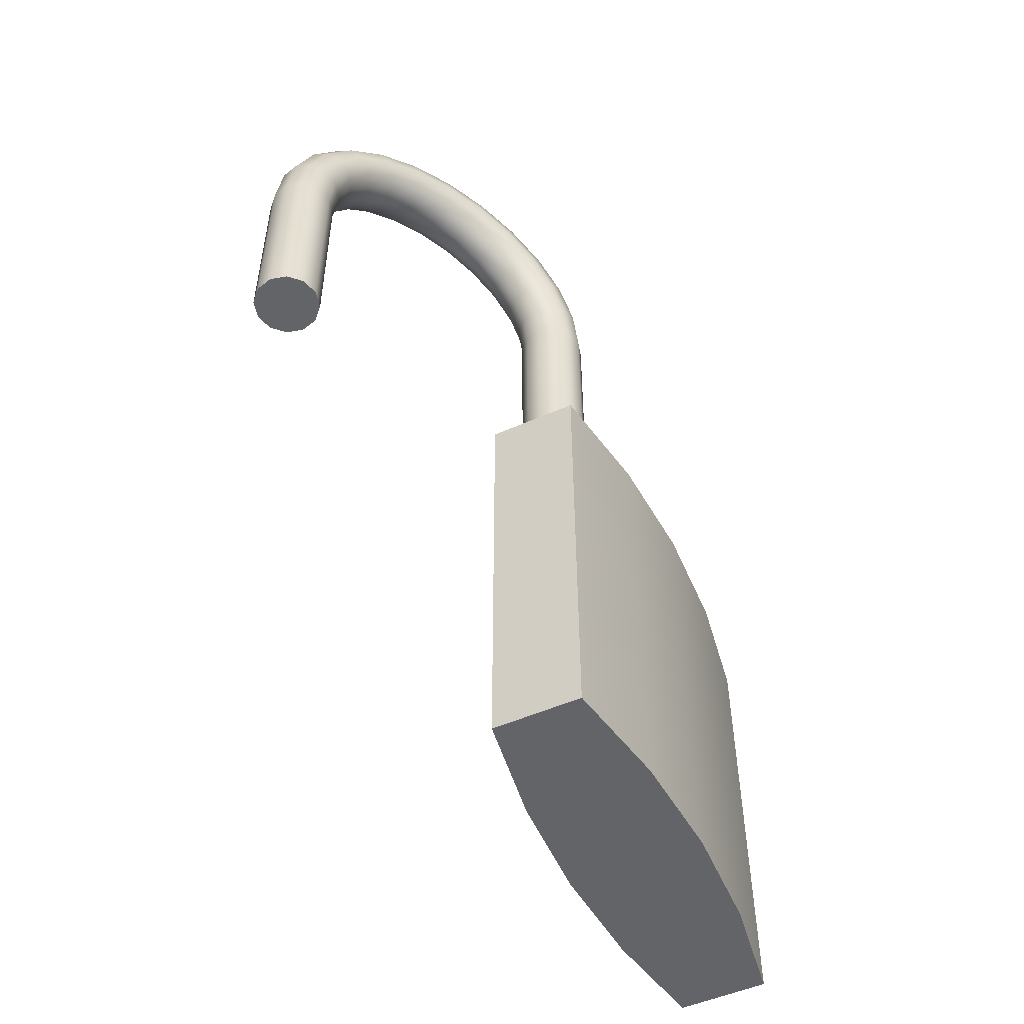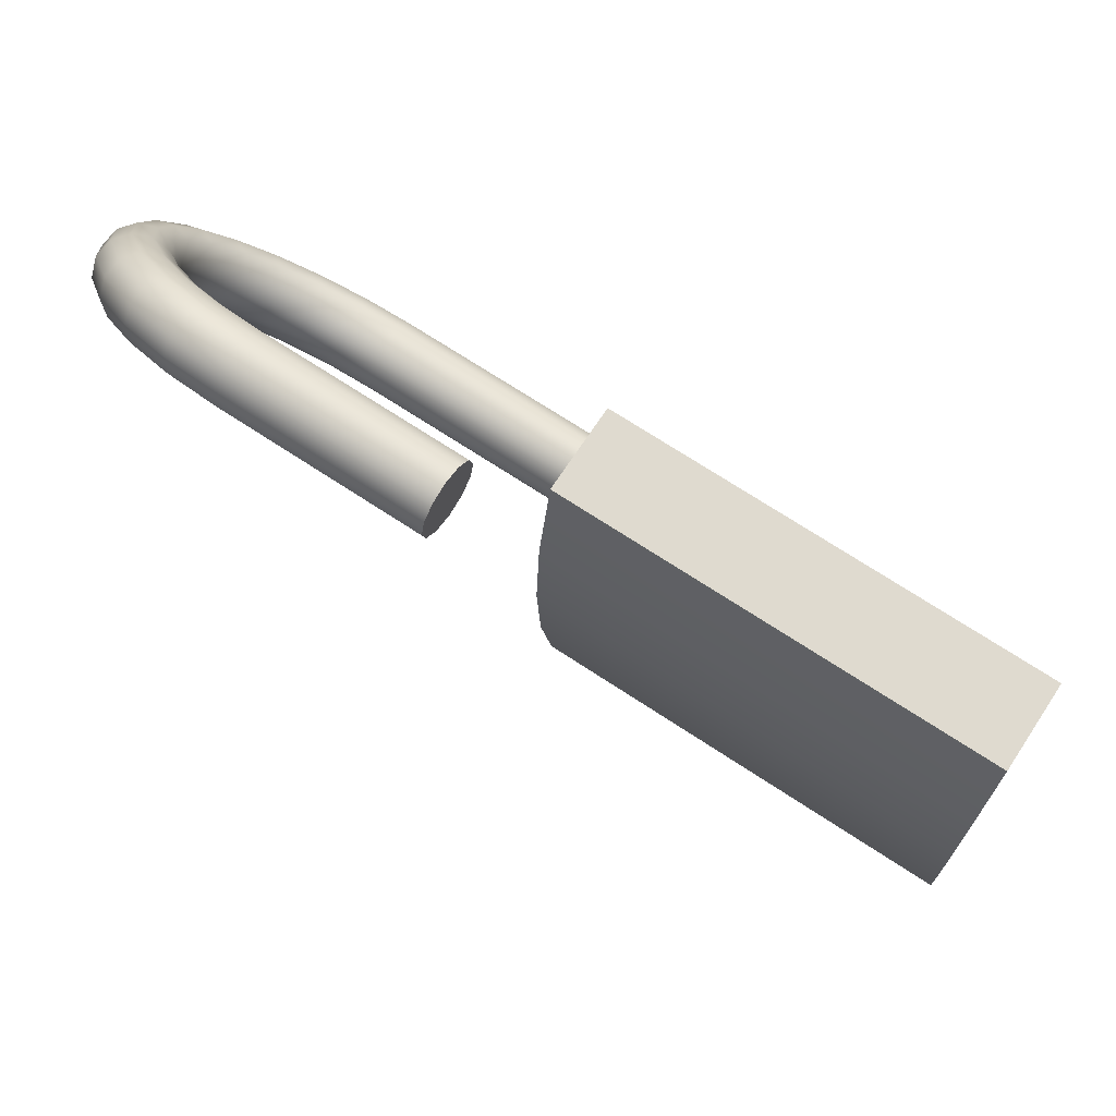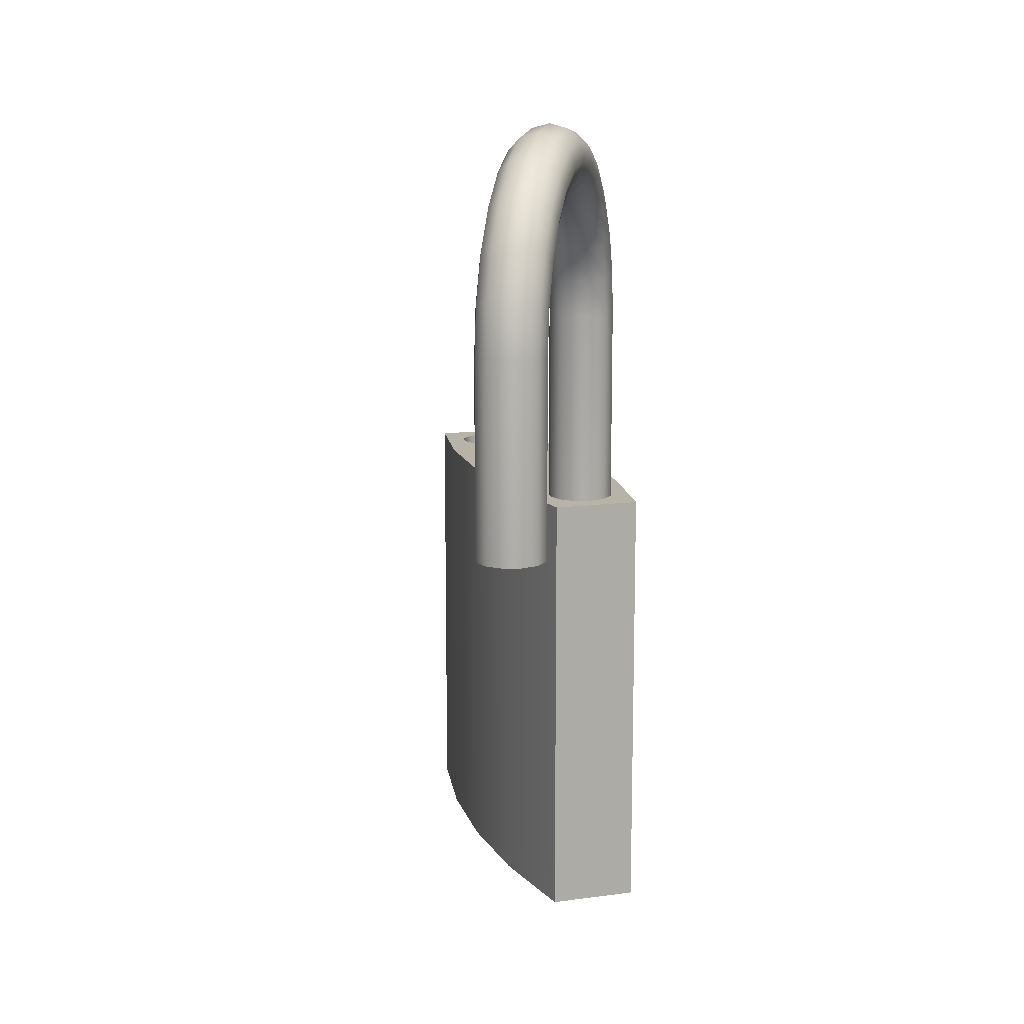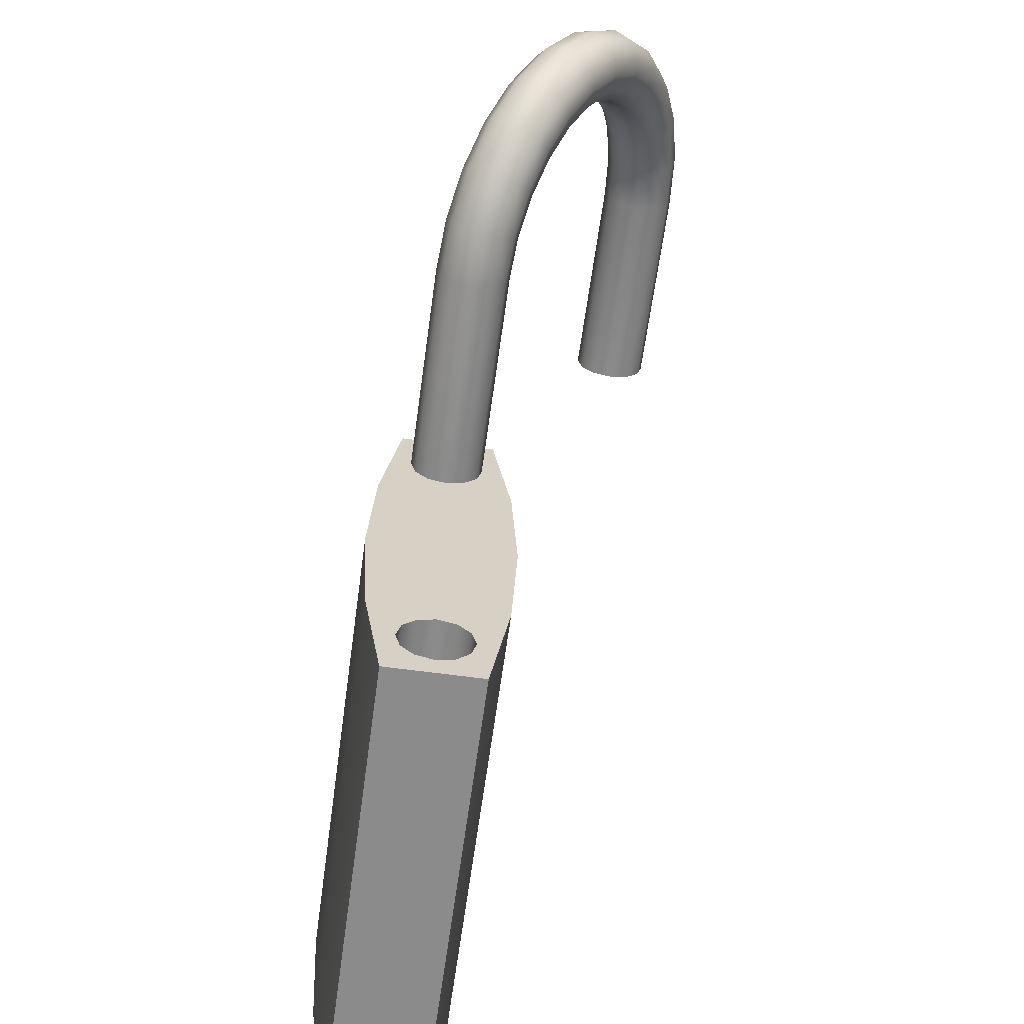
<metadata>
{"format":"obj","ext":"obj","renderer":"f3d","projection":"perspective","resolution":1024,"background":"white","views":[{"elev":-51.3,"azim":25.7,"up":"+Y"},{"elev":70.7,"azim":-56.6,"up":"+Z"},{"elev":12.8,"azim":-17.2,"up":"+Y"},{"elev":-63.8,"azim":172.2,"up":"+Z"}]}
</metadata>
<code>
o 0
v 0.004025 0.08184 0.03258
v 0.003214 0.09416 0.03398
v 0.006179 0.09388 0.0369
v 0.006972 0.08184 0.03553
v 0.007308 0.09311 0.04084
v 0.00805 0.08184 0.03955
v 0.006298 0.09207 0.04474
v 0.006972 0.08184 0.04358
v 0.00342 0.09103 0.04757
v 0.004025 0.08184 0.04652
v -0.000555 0.09027 0.04856
v -2.608e-09 0.08184 0.0476
v -0.004562 0.08999 0.04745
v -0.004025 0.08184 0.04652
v -0.007527 0.09027 0.04454
v -0.006972 0.08184 0.04358
v -0.008655 0.09103 0.0406
v -0.00805 0.08184 0.03955
v -0.007645 0.09207 0.03669
v -0.006972 0.08184 0.03553
v -0.004767 0.09311 0.03386
v -0.004025 0.08184 0.03258
v -0.0007926 0.09388 0.03287
v -1.304e-09 0.08184 0.0315
v 0.0008364 0.1056 0.0381
v 0.003855 0.1051 0.04092
v 0.005131 0.1036 0.04461
v 0.004322 0.1016 0.04816
v 0.001645 0.0996 0.05064
v -0.002182 0.09813 0.05138
v -0.006135 0.09759 0.05018
v -0.009154 0.09813 0.04735
v -0.01043 0.0996 0.04367
v -0.009621 0.1016 0.04011
v -0.006944 0.1036 0.03763
v -0.003116 0.1051 0.0369
v -0.002946 0.1155 0.04465
v 0.0001586 0.1147 0.04733
v 0.001669 0.1126 0.0506
v 0.00118 0.1098 0.05361
v -0.001178 0.107 0.05553
v -0.004771 0.1049 0.05586
v -0.008638 0.1041 0.05451
v -0.01174 0.1049 0.05184
v -0.01325 0.107 0.04856
v -0.01276 0.1098 0.04556
v -0.01041 0.1126 0.04363
v -0.006813 0.1147 0.0433
v -0.007875 0.1231 0.05319
v -0.004659 0.1221 0.05567
v -0.002844 0.1196 0.05842
v -0.002916 0.1161 0.0607
v -0.004856 0.1126 0.0619
v -0.008145 0.1101 0.06171
v -0.0119 0.1091 0.06016
v -0.01512 0.1101 0.05768
v -0.01693 0.1126 0.05493
v -0.01686 0.1161 0.05265
v -0.01492 0.1196 0.05145
v -0.01163 0.1221 0.05164
v -0.01362 0.1278 0.06313
v -0.01027 0.1268 0.06539
v -0.008098 0.1239 0.06752
v -0.007685 0.12 0.06896
v -0.00914 0.1162 0.06932
v -0.01207 0.1133 0.06851
v -0.0157 0.1123 0.06674
v -0.01904 0.1133 0.06449
v -0.02122 0.1162 0.06235
v -0.02163 0.12 0.06091
v -0.02017 0.1239 0.06055
v -0.01724 0.1268 0.06136
v -0.01978 0.1294 0.0738
v -0.01629 0.1284 0.07581
v -0.01374 0.1254 0.07729
v -0.0128 0.1214 0.07783
v -0.01374 0.1174 0.07729
v -0.01629 0.1144 0.07581
v -0.01978 0.1133 0.0738
v -0.02326 0.1144 0.07179
v -0.02581 0.1174 0.07032
v -0.02675 0.1214 0.06978
v -0.02581 0.1254 0.07032
v -0.02326 0.1284 0.07179
v -0.02593 0.1278 0.08447
v -0.02231 0.1268 0.08624
v -0.01938 0.1239 0.08705
v -0.01792 0.12 0.08669
v -0.01833 0.1162 0.08525
v -0.02051 0.1133 0.08312
v -0.02385 0.1123 0.08086
v -0.02748 0.1133 0.07909
v -0.03041 0.1162 0.07828
v -0.03186 0.12 0.07864
v -0.03145 0.1239 0.08008
v -0.02928 0.1268 0.08222
v -0.03168 0.1231 0.09441
v -0.02792 0.1221 0.09596
v -0.02463 0.1196 0.09616
v -0.02269 0.1161 0.09495
v -0.02262 0.1126 0.09267
v -0.02443 0.1101 0.08992
v -0.02765 0.1091 0.08744
v -0.03141 0.1101 0.0859
v -0.03469 0.1126 0.0857
v -0.03663 0.1161 0.0869
v -0.03671 0.1196 0.08918
v -0.03489 0.1221 0.09193
v -0.0366 0.1155 0.103
v -0.03274 0.1147 0.1043
v -0.02914 0.1126 0.104
v -0.02679 0.1098 0.102
v -0.0263 0.107 0.09904
v -0.02781 0.1049 0.09576
v -0.03091 0.1041 0.09309
v -0.03478 0.1049 0.09174
v -0.03837 0.107 0.09207
v -0.04073 0.1098 0.094
v -0.04122 0.1126 0.097
v -0.03971 0.1147 0.1003
v -0.04039 0.1056 0.1095
v -0.03643 0.1051 0.1107
v -0.03261 0.1036 0.11
v -0.02993 0.1016 0.1075
v -0.02912 0.0996 0.1039
v -0.0304 0.09813 0.1002
v -0.03341 0.09759 0.09743
v -0.03737 0.09813 0.09622
v -0.0412 0.0996 0.09696
v -0.04387 0.1016 0.09944
v -0.04468 0.1036 0.103
v -0.04341 0.1051 0.1067
v -0.04276 0.09416 0.1136
v -0.03876 0.09388 0.1147
v -0.03478 0.09311 0.1137
v -0.0319 0.09207 0.1109
v -0.03089 0.09103 0.107
v -0.03202 0.09027 0.1031
v -0.03499 0.08999 0.1002
v -0.03899 0.09027 0.09904
v -0.04297 0.09103 0.1
v -0.04585 0.09207 0.1029
v -0.04686 0.09311 0.1068
v -0.04573 0.09388 0.1107
v -0.04358 0.08184 0.115
v -0.03955 0.08184 0.1161
v -0.03553 0.08184 0.115
v -0.03258 0.08184 0.1121
v -0.0315 0.08184 0.1081
v -0.03258 0.08184 0.104
v -0.03553 0.08184 0.1011
v -0.03955 0.08184 0.1
v -0.04358 0.08184 0.1011
v -0.04652 0.08184 0.104
v -0.0476 0.08184 0.1081
v -0.04652 0.08184 0.1121
v 0.006972 0.03118 0.03553
v 0.004025 0.03118 0.03258
v -0.0315 0.0372 0.1081
v -0.03258 0.0372 0.104
v -0.004025 0.03118 0.04652
v -2.608e-09 0.03118 0.0476
v -0.04358 0.0372 0.115
v -0.03955 0.0372 0.1161
v -1.304e-09 0.03118 0.0315
v -0.004025 0.03118 0.03258
v -0.0476 0.0372 0.1081
v -0.04652 0.0372 0.1121
v -0.00805 0.03118 0.03955
v -0.006972 0.03118 0.04358
v -0.03553 0.0372 0.115
v -0.03258 0.0372 0.1121
v 0.006972 0.03118 0.04358
v 0.00805 0.03118 0.03955
v -0.03553 0.0372 0.1011
v -0.03955 0.0372 0.1
v -0.04358 0.0372 0.1011
v -0.04652 0.0372 0.104
v -0.006972 0.03118 0.03553
v 0.004025 0.03118 0.04652
v -0.03955 0.0372 0.1161
v -0.04358 0.0372 0.115
v -0.04652 0.0372 0.1121
v -0.0476 0.0372 0.1081
v -0.04652 0.0372 0.104
v -0.04358 0.0372 0.1011
v -0.03955 0.0372 0.1
v -0.03553 0.0372 0.1011
v -0.03258 0.0372 0.104
v -0.0315 0.0372 0.1081
v -0.03258 0.0372 0.1121
v -0.03553 0.0372 0.115
v -1.304e-09 0.03118 0.0315
v 0.004025 0.03118 0.03258
v 0.006972 0.03118 0.03553
v 0.00805 0.03118 0.03955
v 0.006972 0.03118 0.04358
v 0.004025 0.03118 0.04652
v -2.608e-09 0.03118 0.0476
v -0.004025 0.03118 0.04652
v -0.006972 0.03118 0.04358
v -0.00805 0.03118 0.03955
v -0.006972 0.03118 0.03553
v -0.004025 0.03118 0.03258
f 1 2 3
f 1 3 4
f 4 3 5
f 4 5 6
f 6 5 7
f 6 7 8
f 8 7 9
f 8 9 10
f 10 9 11
f 10 11 12
f 12 11 13
f 12 13 14
f 14 13 15
f 14 15 16
f 16 15 17
f 16 17 18
f 18 17 19
f 18 19 20
f 20 19 21
f 20 21 22
f 22 21 23
f 22 23 24
f 24 23 2
f 24 2 1
f 2 25 26
f 2 26 3
f 3 26 27
f 3 27 5
f 5 27 28
f 5 28 7
f 7 28 29
f 7 29 9
f 9 29 30
f 9 30 11
f 11 30 31
f 11 31 13
f 13 31 32
f 13 32 15
f 15 32 33
f 15 33 17
f 17 33 34
f 17 34 19
f 19 34 35
f 19 35 21
f 21 35 36
f 21 36 23
f 23 36 25
f 23 25 2
f 25 37 38
f 25 38 26
f 26 38 39
f 26 39 27
f 27 39 40
f 27 40 28
f 28 40 41
f 28 41 29
f 29 41 42
f 29 42 30
f 30 42 43
f 30 43 31
f 31 43 44
f 31 44 32
f 32 44 45
f 32 45 33
f 33 45 46
f 33 46 34
f 34 46 47
f 34 47 35
f 35 47 48
f 35 48 36
f 36 48 37
f 36 37 25
f 37 49 50
f 37 50 38
f 38 50 51
f 38 51 39
f 39 51 52
f 39 52 40
f 40 52 53
f 40 53 41
f 41 53 54
f 41 54 42
f 42 54 55
f 42 55 43
f 43 55 56
f 43 56 44
f 44 56 57
f 44 57 45
f 45 57 58
f 45 58 46
f 46 58 59
f 46 59 47
f 47 59 60
f 47 60 48
f 48 60 49
f 48 49 37
f 49 61 62
f 49 62 50
f 50 62 63
f 50 63 51
f 51 63 64
f 51 64 52
f 52 64 65
f 52 65 53
f 53 65 66
f 53 66 54
f 54 66 67
f 54 67 55
f 55 67 68
f 55 68 56
f 56 68 69
f 56 69 57
f 57 69 70
f 57 70 58
f 58 70 71
f 58 71 59
f 59 71 72
f 59 72 60
f 60 72 61
f 60 61 49
f 61 73 74
f 61 74 62
f 62 74 75
f 62 75 63
f 63 75 76
f 63 76 64
f 64 76 77
f 64 77 65
f 65 77 78
f 65 78 66
f 66 78 79
f 66 79 67
f 67 79 80
f 67 80 68
f 68 80 81
f 68 81 69
f 69 81 82
f 69 82 70
f 70 82 83
f 70 83 71
f 71 83 84
f 71 84 72
f 72 84 73
f 72 73 61
f 73 85 86
f 73 86 74
f 74 86 87
f 74 87 75
f 75 87 88
f 75 88 76
f 76 88 89
f 76 89 77
f 77 89 90
f 77 90 78
f 78 90 91
f 78 91 79
f 79 91 92
f 79 92 80
f 80 92 93
f 80 93 81
f 81 93 94
f 81 94 82
f 82 94 95
f 82 95 83
f 83 95 96
f 83 96 84
f 84 96 85
f 84 85 73
f 85 97 98
f 85 98 86
f 86 98 99
f 86 99 87
f 87 99 100
f 87 100 88
f 88 100 101
f 88 101 89
f 89 101 102
f 89 102 90
f 90 102 103
f 90 103 91
f 91 103 104
f 91 104 92
f 92 104 105
f 92 105 93
f 93 105 106
f 93 106 94
f 94 106 107
f 94 107 95
f 95 107 108
f 95 108 96
f 96 108 97
f 96 97 85
f 97 109 110
f 97 110 98
f 98 110 111
f 98 111 99
f 99 111 112
f 99 112 100
f 100 112 113
f 100 113 101
f 101 113 114
f 101 114 102
f 102 114 115
f 102 115 103
f 103 115 116
f 103 116 104
f 104 116 117
f 104 117 105
f 105 117 118
f 105 118 106
f 106 118 119
f 106 119 107
f 107 119 120
f 107 120 108
f 108 120 109
f 108 109 97
f 109 121 122
f 109 122 110
f 110 122 123
f 110 123 111
f 111 123 124
f 111 124 112
f 112 124 125
f 112 125 113
f 113 125 126
f 113 126 114
f 114 126 127
f 114 127 115
f 115 127 128
f 115 128 116
f 116 128 129
f 116 129 117
f 117 129 130
f 117 130 118
f 118 130 131
f 118 131 119
f 119 131 132
f 119 132 120
f 120 132 121
f 120 121 109
f 121 133 134
f 121 134 122
f 122 134 135
f 122 135 123
f 123 135 136
f 123 136 124
f 124 136 137
f 124 137 125
f 125 137 138
f 125 138 126
f 126 138 139
f 126 139 127
f 127 139 140
f 127 140 128
f 128 140 141
f 128 141 129
f 129 141 142
f 129 142 130
f 130 142 143
f 130 143 131
f 131 143 144
f 131 144 132
f 132 144 133
f 132 133 121
f 133 145 146
f 133 146 134
f 134 146 147
f 134 147 135
f 135 147 148
f 135 148 136
f 136 148 149
f 136 149 137
f 137 149 150
f 137 150 138
f 138 150 151
f 138 151 139
f 139 151 152
f 139 152 140
f 140 152 153
f 140 153 141
f 141 153 154
f 141 154 142
f 142 154 155
f 142 155 143
f 143 155 156
f 143 156 144
f 144 156 145
f 144 145 133
f 1 4 157
f 1 157 158
f 150 149 159
f 150 159 160
f 12 14 161
f 12 161 162
f 146 145 163
f 146 163 164
f 22 24 165
f 22 165 166
f 156 155 167
f 156 167 168
f 16 18 169
f 16 169 170
f 148 147 171
f 148 171 172
f 6 8 173
f 6 173 174
f 14 16 170
f 14 170 161
f 152 151 175
f 152 175 176
f 24 1 158
f 24 158 165
f 145 156 168
f 145 168 163
f 153 152 176
f 153 176 177
f 155 154 178
f 155 178 167
f 149 148 172
f 149 172 159
f 18 20 179
f 18 179 169
f 154 153 177
f 154 177 178
f 10 12 162
f 10 162 180
f 8 10 180
f 8 180 173
f 151 150 160
f 151 160 175
f 181 182 183
f 183 184 185
f 185 186 187
f 187 188 189
f 189 190 191
f 191 192 181
f 181 183 185
f 185 187 189
f 189 191 181
f 185 189 181
f 193 194 195
f 195 196 197
f 197 198 199
f 199 200 201
f 201 202 203
f 203 204 193
f 193 195 197
f 197 199 201
f 201 203 193
f 197 201 193
f 147 146 164
f 147 164 171
f 4 6 174
f 4 174 157
f 20 22 166
f 20 166 179
o 1
v 0.01481 -0.07 0.02625
v 0.01481 0.035 0.02625
v 0.0105 0.035 0.0525
v 0.0105 -0.07 0.0525
v 0.0105 -0.07 0.0525
v 0.0105 0.035 0.0525
v -0.0105 0.035 0.0525
v -0.0105 -0.07 0.0525
v -0.01481 -0.07 -0.02625
v -0.01481 0.035 -0.02625
v -0.0105 0.035 -0.0525
v -0.0105 -0.07 -0.0525
v -0.0105 -0.07 -0.0525
v -0.0105 0.035 -0.0525
v 0.0105 0.035 -0.0525
v 0.0105 -0.07 -0.0525
v 0.01481 -0.07 -0.02625
v -0.01481 -0.07 -0.02625
v -0.0105 -0.07 -0.0525
v 0.0105 -0.07 -0.0525
v 0.004025 0.035 -0.04652
v 0.004386 0.035 -0.04616
v 0.0105 0.035 -0.0525
v -0.0105 0.035 -0.0525
v -0.004025 0.035 -0.04652
v -2.713e-16 0.035 -0.0476
v -0.006972 0.035 -0.04358
v 0.006972 0.035 -0.04358
v 0.00805 0.035 -0.03955
v -0.01481 0.035 -0.02625
v -0.00805 0.035 -0.03955
v 0.01481 0.035 -0.02625
v 0.006972 0.035 -0.03553
v -0.006972 0.035 -0.03553
v -0.004025 0.035 -0.03258
v 0.004025 0.035 -0.03258
v -1.805e-16 0.035 -0.0315
v -0.01481 0.035 0.02625
v 0.01481 0.035 0.02625
v 0.0162 0.035 0
v -0.0162 0.035 0
v 0.0105 -0.07 0.0525
v -0.0105 -0.07 0.0525
v -0.01481 -0.07 0.02625
v 0.01481 -0.07 0.02625
v -0.0162 -0.07 0
v 0.0162 -0.07 0
v -0.0105 -0.07 0.0525
v -0.0105 0.035 0.0525
v -0.01481 0.035 0.02625
v -0.01481 -0.07 0.02625
v -0.0162 0.035 0
v -0.0162 -0.07 0
v 0.0105 -0.07 -0.0525
v 0.0105 0.035 -0.0525
v 0.01481 0.035 -0.02625
v 0.01481 -0.07 -0.02625
v 0.0162 0.035 0
v 0.0162 -0.07 0
v -0.004025 0.035 -0.03258
v -0.004025 0.004362 -0.03258
v -0.006972 0.004362 -0.03553
v -0.006972 0.035 -0.03553
v -0.004025 0.004362 -0.04652
v -2.713e-16 0.004362 -0.0476
v -2.713e-16 0.035 -0.0476
v -0.004025 0.035 -0.04652
v 0.004386 0.035 -0.04616
v 0.004025 0.035 -0.04652
v 0.004025 0.004362 -0.04652
v 0.006972 0.004362 -0.04358
v 0.006972 0.035 -0.04358
v -0.00805 0.004362 -0.03955
v -0.006972 0.004362 -0.04358
v -0.006972 0.035 -0.04358
v -0.00805 0.035 -0.03955
v 0.004025 0.035 -0.03258
v 0.004025 0.004362 -0.03258
v -1.805e-16 0.004362 -0.0315
v -1.805e-16 0.035 -0.0315
v 0.006972 0.035 -0.03553
v 0.006972 0.004362 -0.03553
v 0.00805 0.004362 -0.03955
v 0.00805 0.035 -0.03955
v -0.006972 0.004362 -0.03553
v -0.004025 0.004362 -0.03258
v -1.805e-16 0.004362 -0.0315
v 0.004025 0.004362 -0.03258
v 0.006972 0.004362 -0.03553
v 0.00805 0.004362 -0.03955
v 0.006972 0.004362 -0.04358
v 0.004025 0.004362 -0.04652
v -2.713e-16 0.004362 -0.0476
v -0.004025 0.004362 -0.04652
v -0.006972 0.004362 -0.04358
v -0.00805 0.004362 -0.03955
v -0.0105 0.035 0.0525
v 0.0105 0.035 0.0525
f 205 206 207
f 205 207 208
f 209 210 211
f 209 211 212
f 213 214 215
f 213 215 216
f 217 218 219
f 217 219 220
f 221 222 223
f 221 223 224
f 225 226 227
f 227 228 229
f 230 225 227
f 227 229 230
f 231 229 228
f 227 226 232
f 227 232 233
f 231 228 234
f 235 231 234
f 236 227 233
f 236 233 237
f 238 235 234
f 239 238 234
f 236 237 240
f 241 239 234
f 236 240 241
f 234 236 241
f 242 243 244
f 242 244 245
f 245 244 236
f 245 236 234
f 246 247 248
f 246 248 249
f 249 248 250
f 249 250 251
f 251 250 222
f 251 222 221
f 252 253 254
f 252 254 255
f 255 254 256
f 255 256 257
f 257 256 214
f 257 214 213
f 258 259 260
f 258 260 261
f 261 260 262
f 261 262 263
f 263 262 206
f 263 206 205
f 264 265 266
f 264 266 267
f 268 269 270
f 268 270 271
f 272 273 274
f 274 275 276
f 274 276 272
f 277 278 279
f 277 279 280
f 281 282 283
f 281 283 284
f 269 274 273
f 269 273 270
f 285 286 282
f 285 282 281
f 276 275 287
f 276 287 288
f 266 277 280
f 266 280 267
f 288 287 286
f 288 286 285
f 284 283 265
f 284 265 264
f 289 290 291
f 291 292 293
f 293 294 295
f 295 296 297
f 297 298 299
f 299 300 289
f 289 291 293
f 293 295 297
f 297 299 289
f 293 297 289
f 301 302 243
f 301 243 242
f 278 268 271
f 278 271 279

</code>
